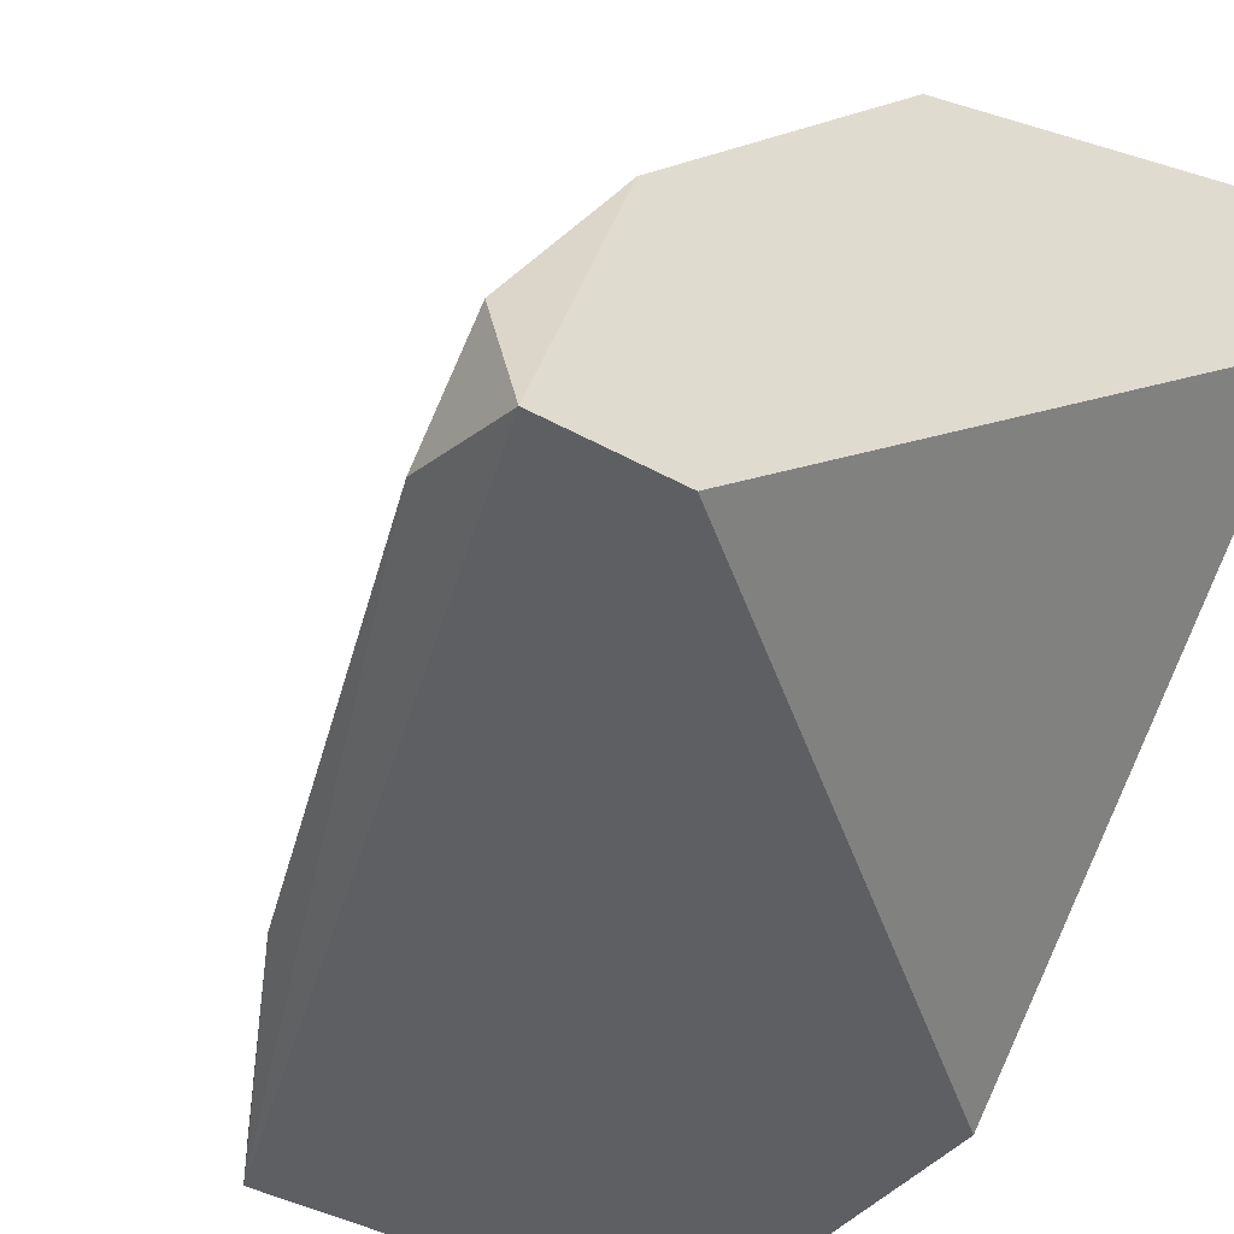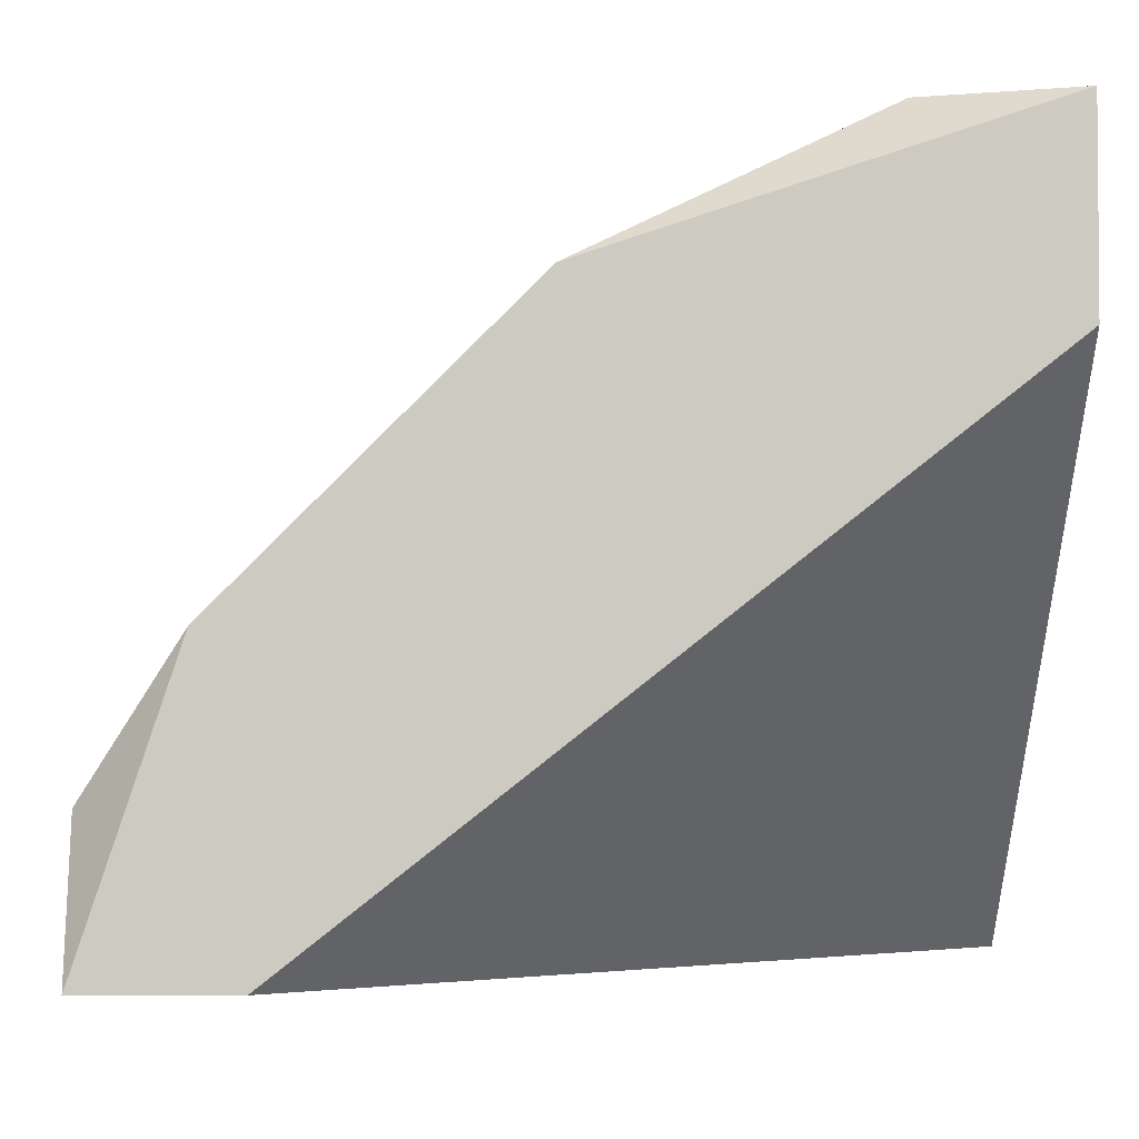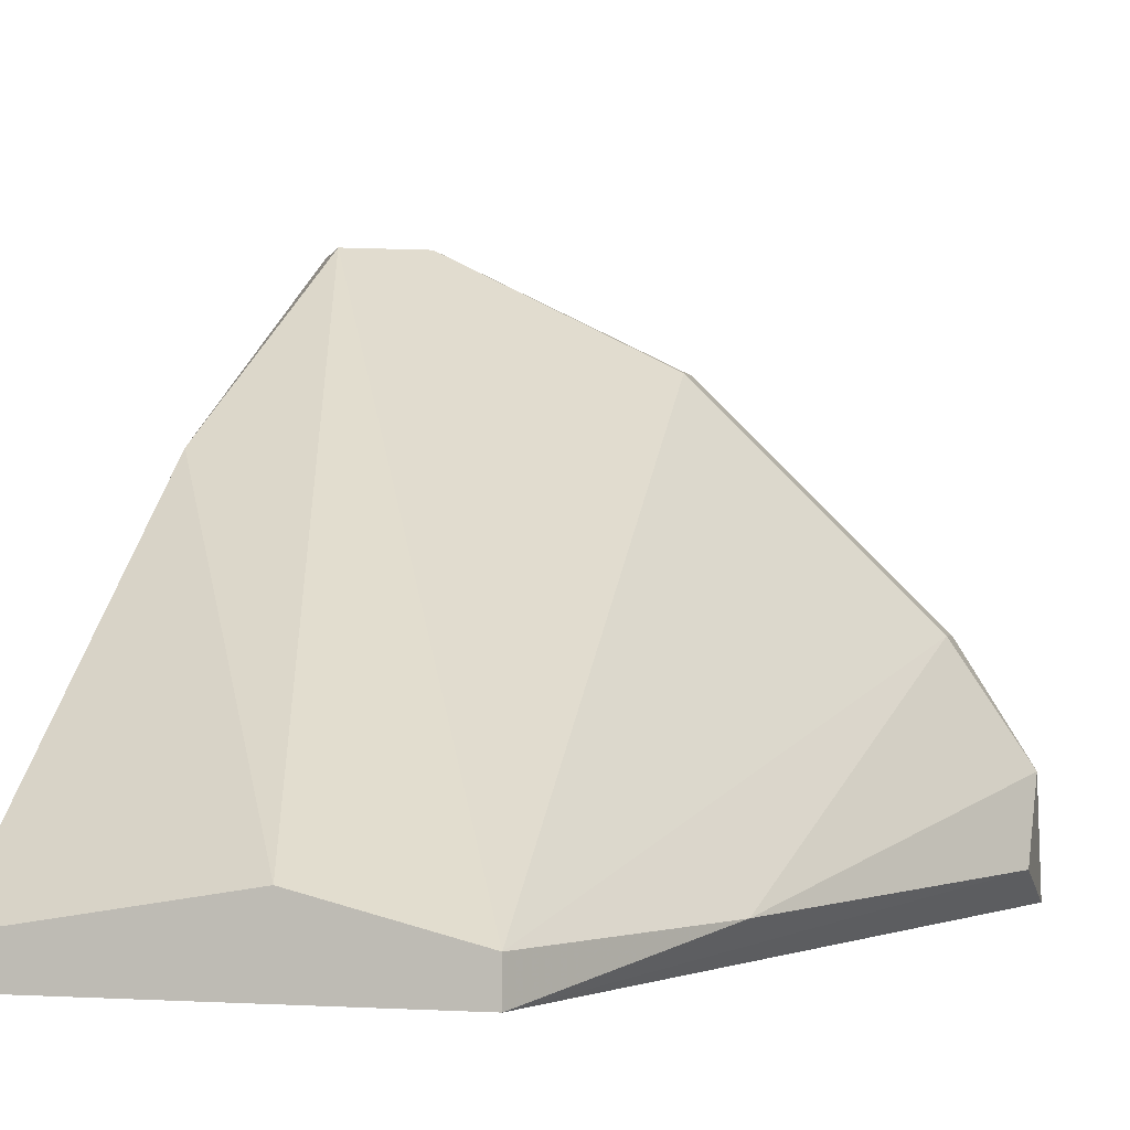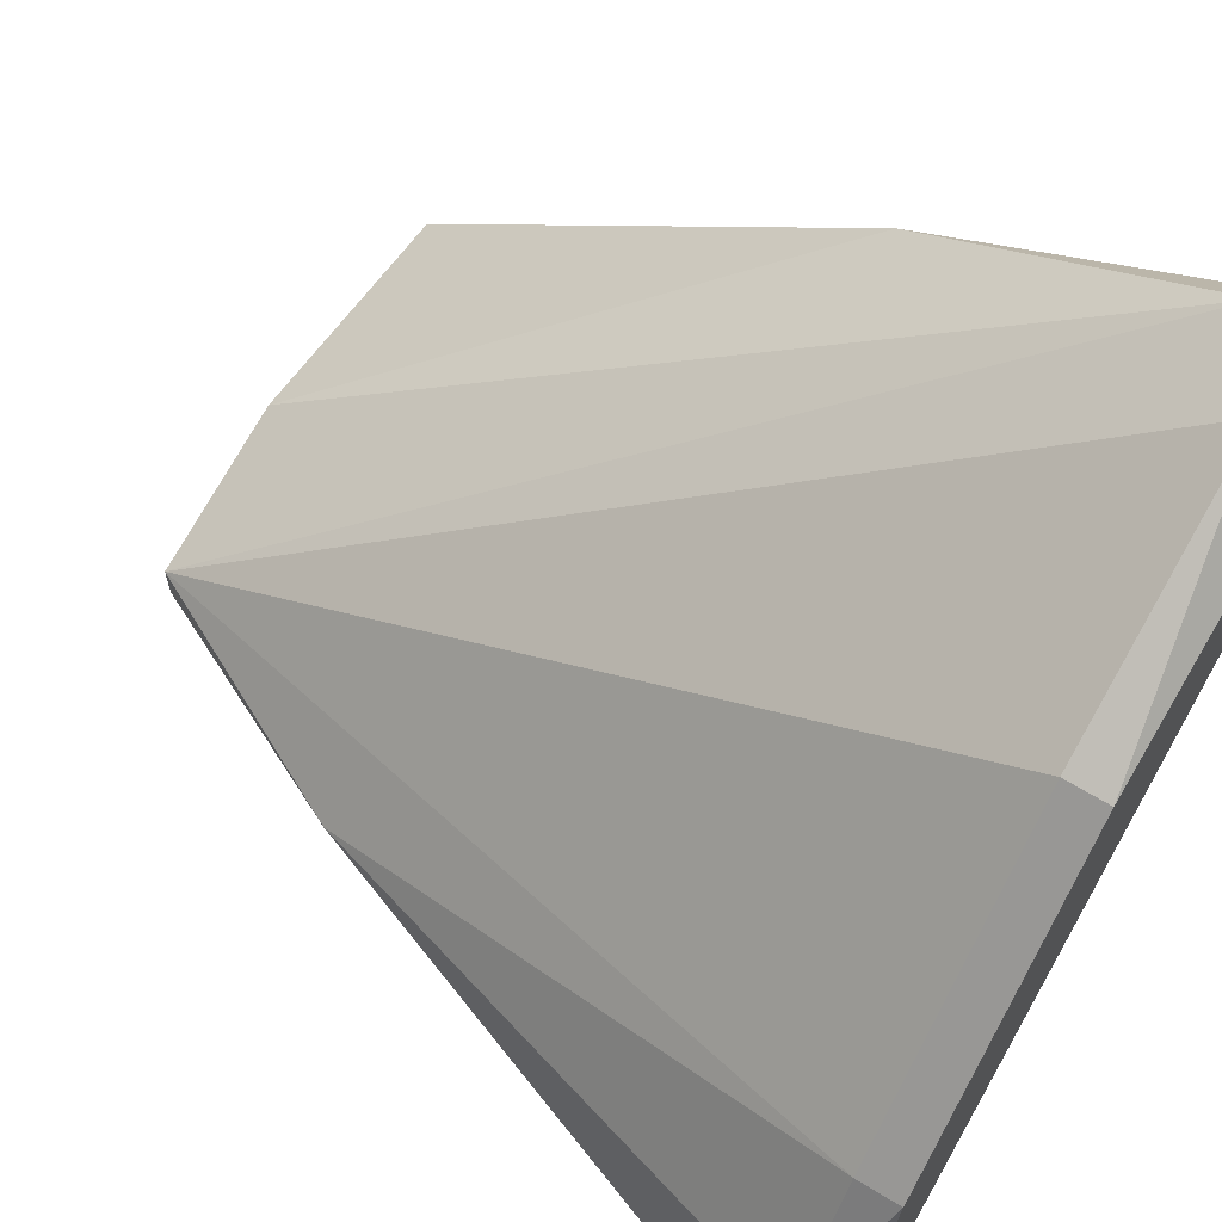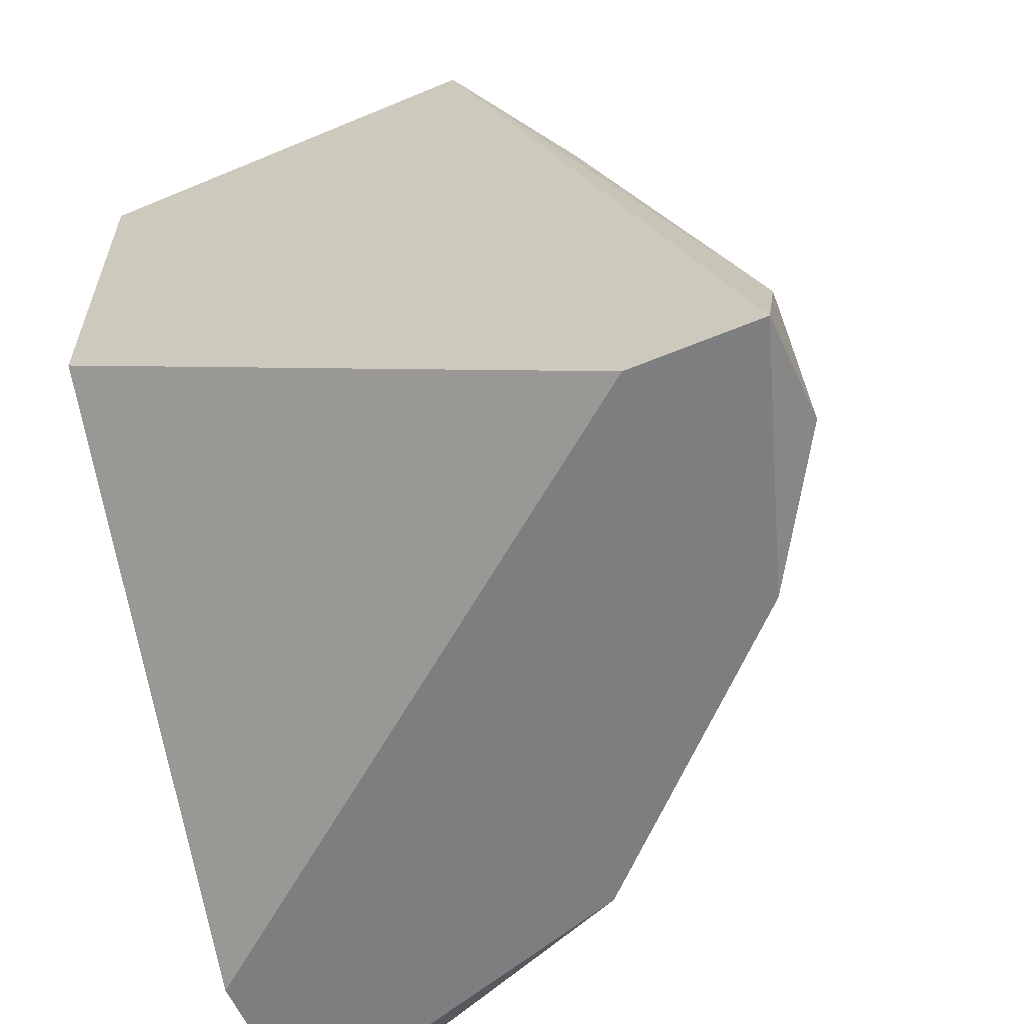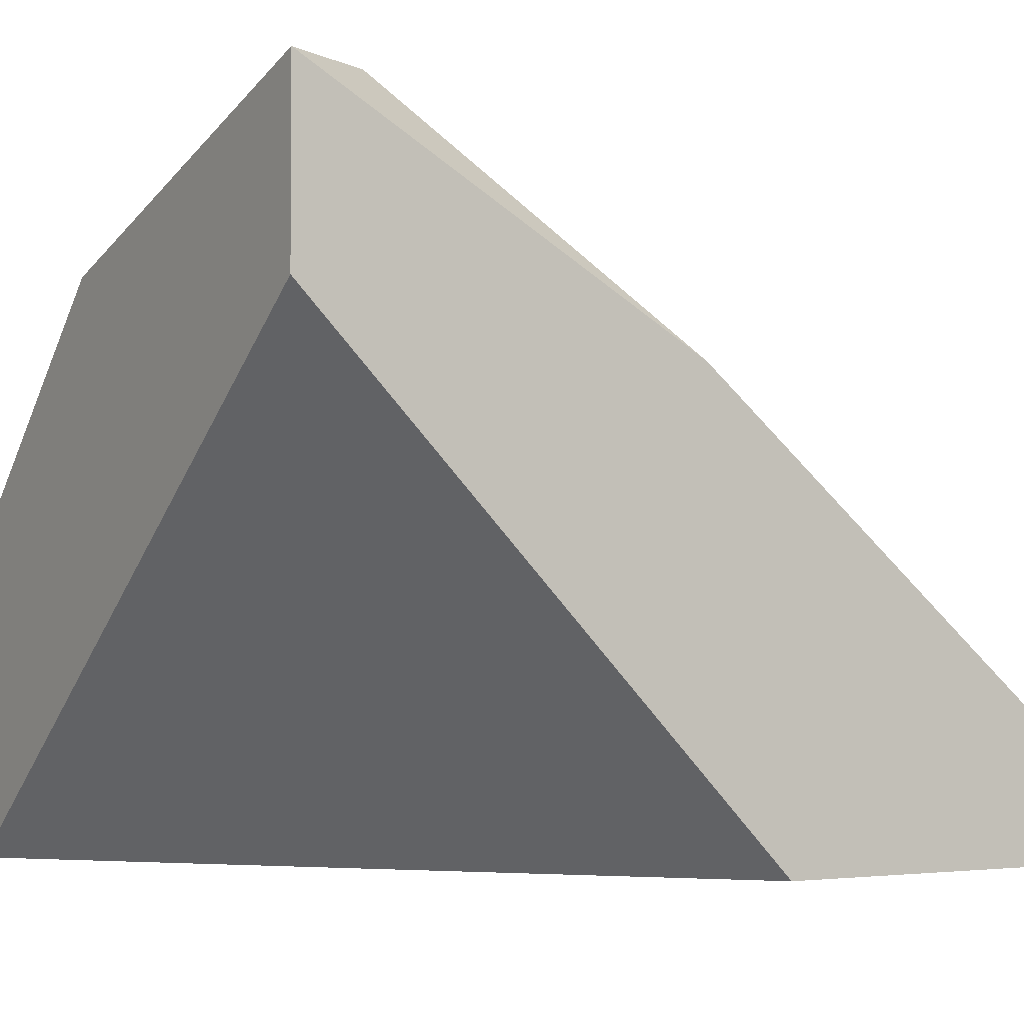
<metadata>
{"format":"obj","ext":"obj","renderer":"f3d","projection":"perspective","resolution":1024,"background":"white","views":[{"elev":-40.9,"azim":145.5,"up":"+Y"},{"elev":-3.3,"azim":178.4,"up":"+Y"},{"elev":-0.7,"azim":14.4,"up":"+Y"},{"elev":64.7,"azim":121.7,"up":"+Y"},{"elev":-59.3,"azim":23.2,"up":"+Z"},{"elev":-2.9,"azim":-122.6,"up":"+Y"}]}
</metadata>
<code>
v 0.01989 0.01143 -0.003114
v 0.01989 0.01395 -0.00563
v 0.01989 0.01017 -0.006892
v -0.001505 0.01143 0.01828
v -0.001505 0.02905 -0.006892
v -0.001505 0.02276 0.004442
v -0.001505 0.02401 -0.006892
v -0.001505 0.01017 0.006951
v -0.001505 0.01017 0.01828
v 0.009823 0.02527 -0.00563
v 0.009823 0.02527 -0.006892
v 0.00605 0.01269 0.01828
v 0.01486 0.01143 0.01073
v 0.01612 0.01017 -0.006892
v 0.002272 0.02905 -0.00563
v 0.01738 0.01772 -0.00563
v 0.01738 0.01772 -0.006892
v -0.000246 0.02905 -0.00437
v 0.01108 0.01143 0.01828
v 0.01108 0.01017 0.01828
f 17 16 2
f 5 8 4
f 8 5 7
f 5 14 7
f 14 8 7
f 1 13 20
f 8 14 20
f 19 4 20
f 13 19 20
f 14 5 17
f 4 19 12
f 19 18 12
f 1 20 3
f 20 14 3
f 14 17 3
f 4 8 9
f 8 20 9
f 20 4 9
f 5 4 6
f 18 5 6
f 4 12 6
f 12 18 6
f 19 13 16
f 10 19 16
f 17 10 16
f 19 10 15
f 5 18 15
f 18 19 15
f 17 5 11
f 10 17 11
f 5 15 11
f 15 10 11
f 13 1 2
f 1 3 2
f 3 17 2
f 16 13 2

</code>
